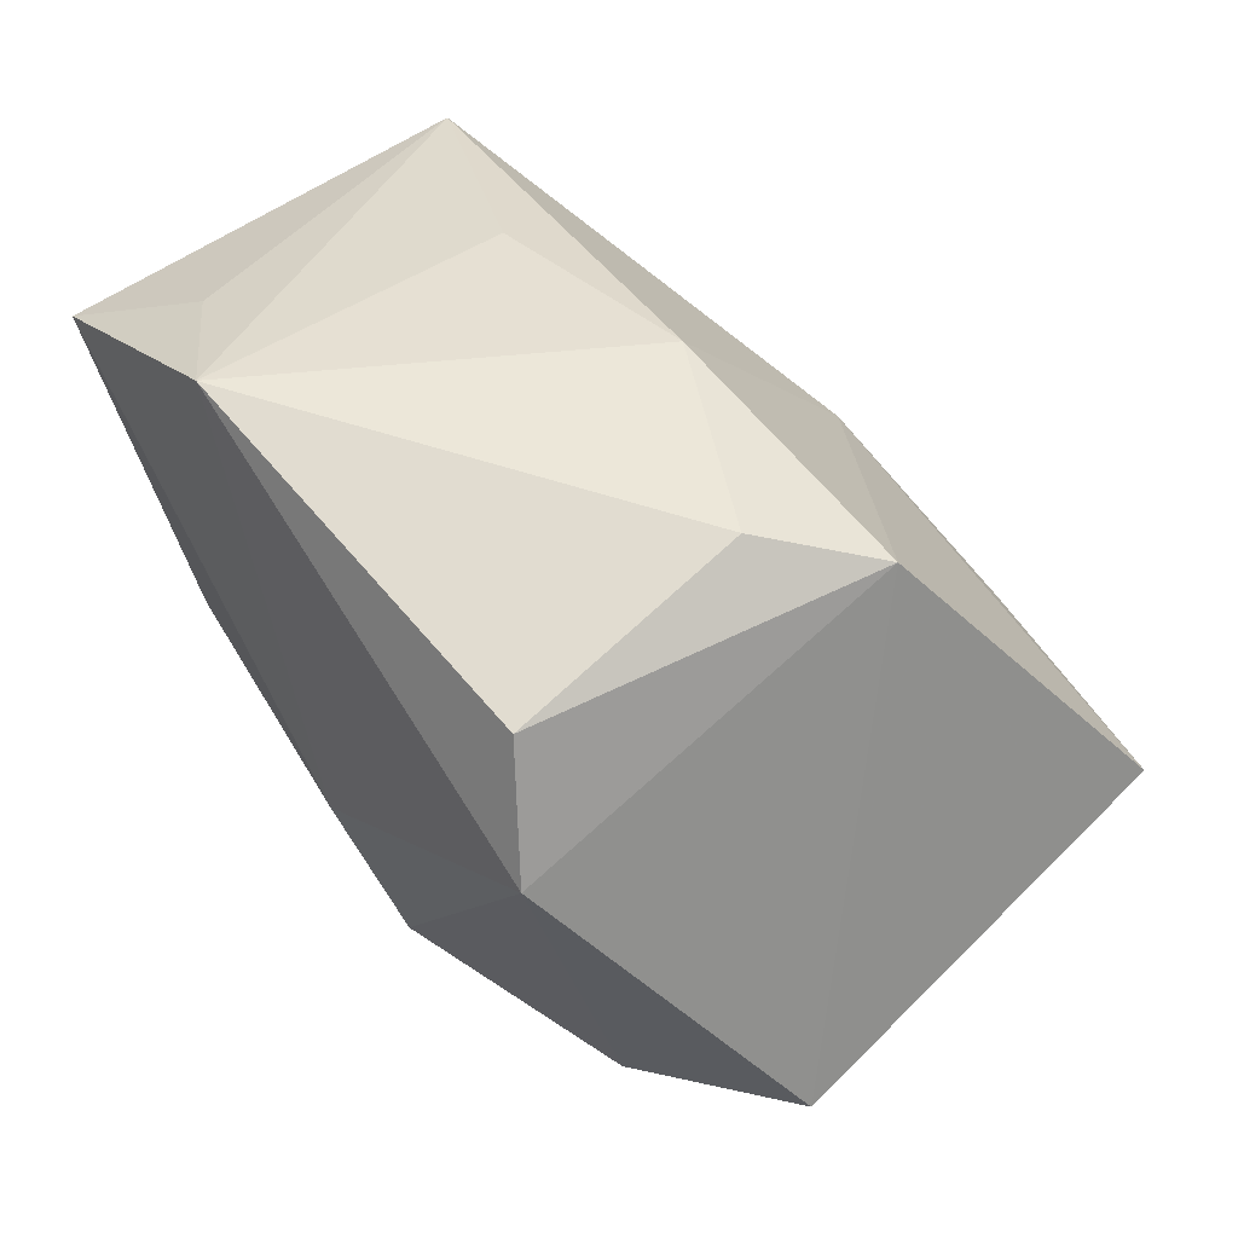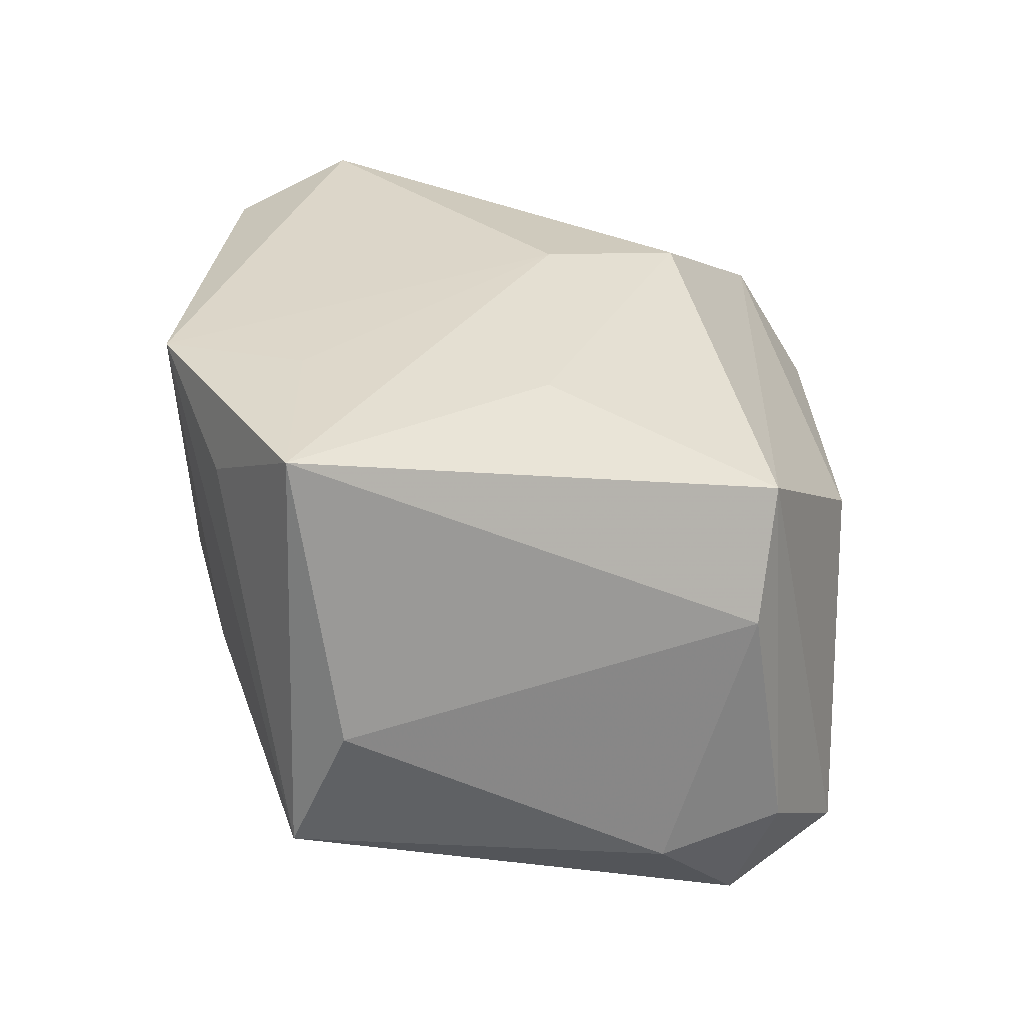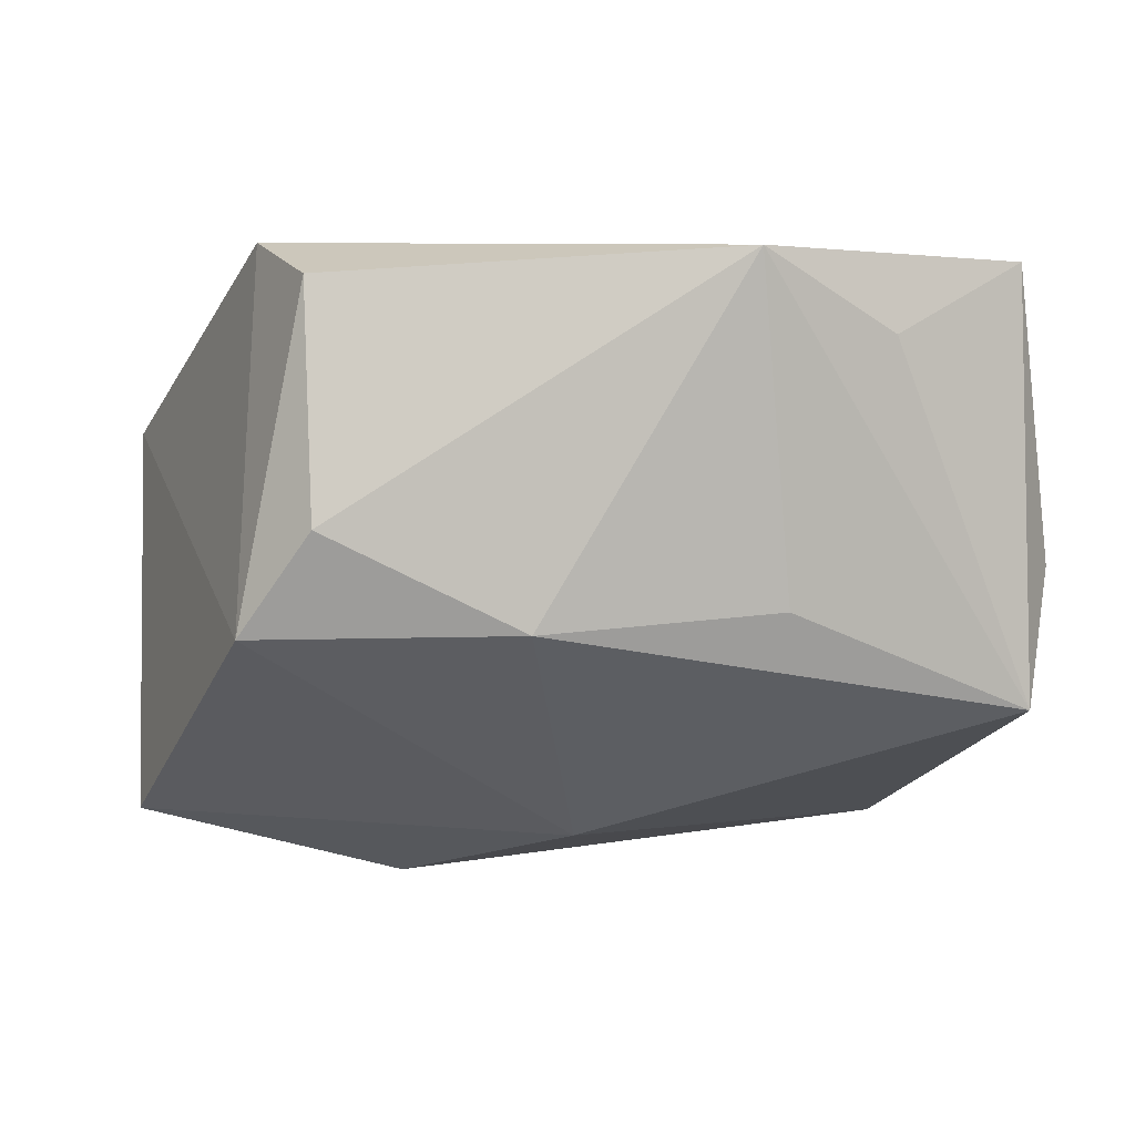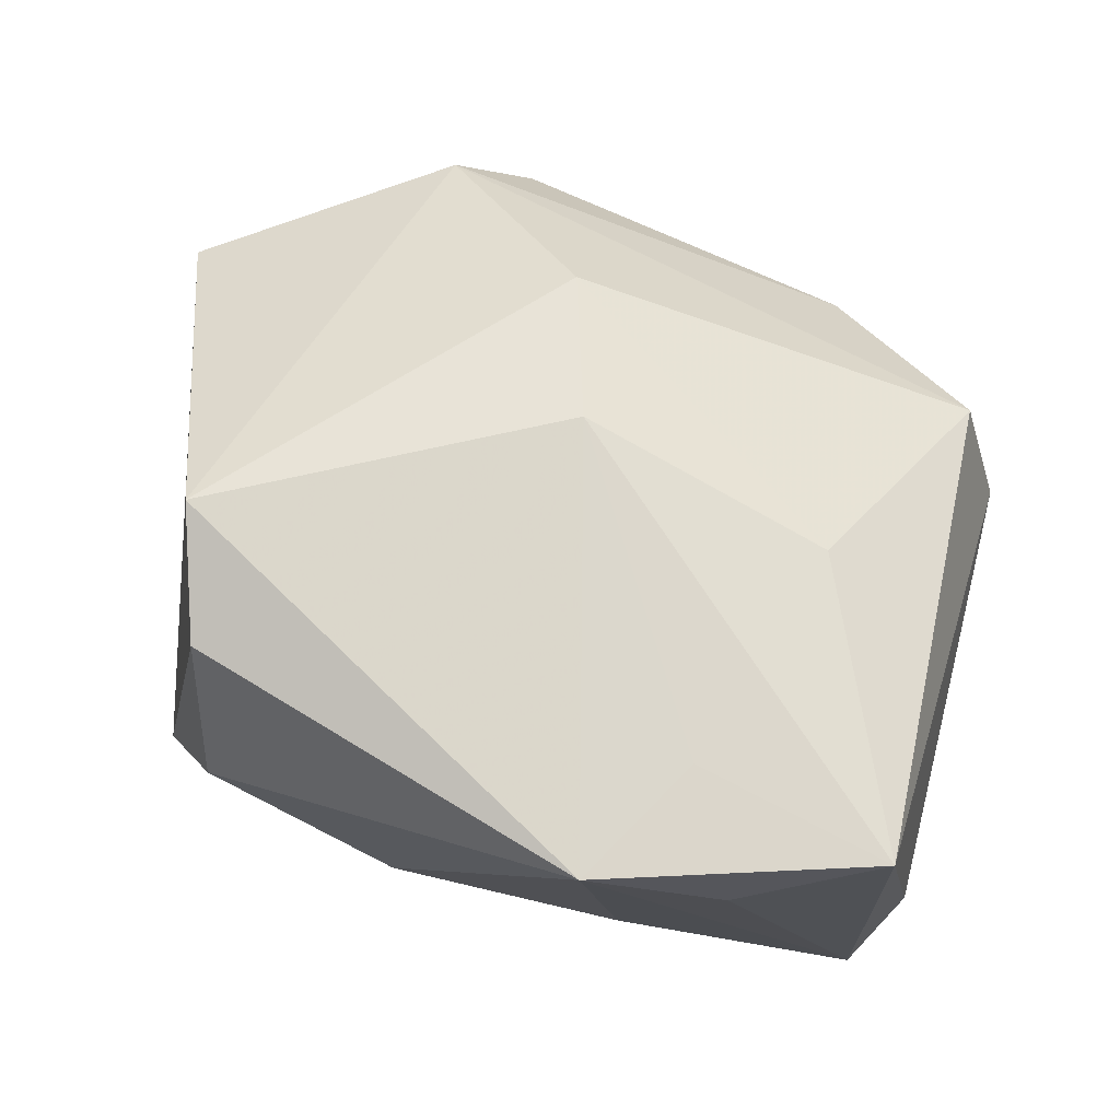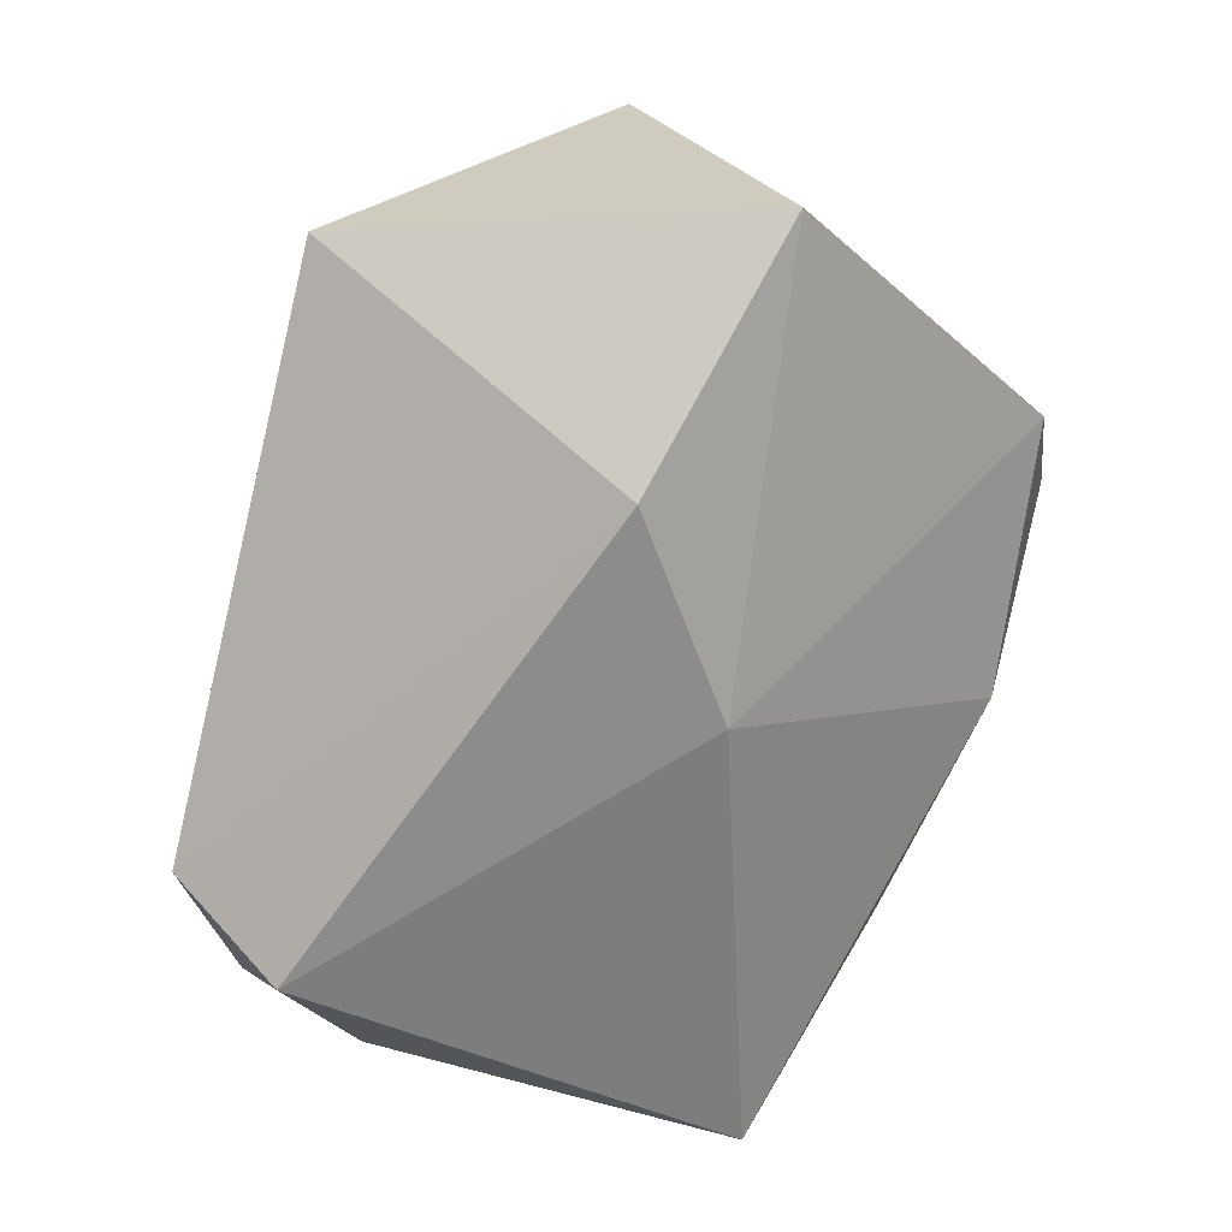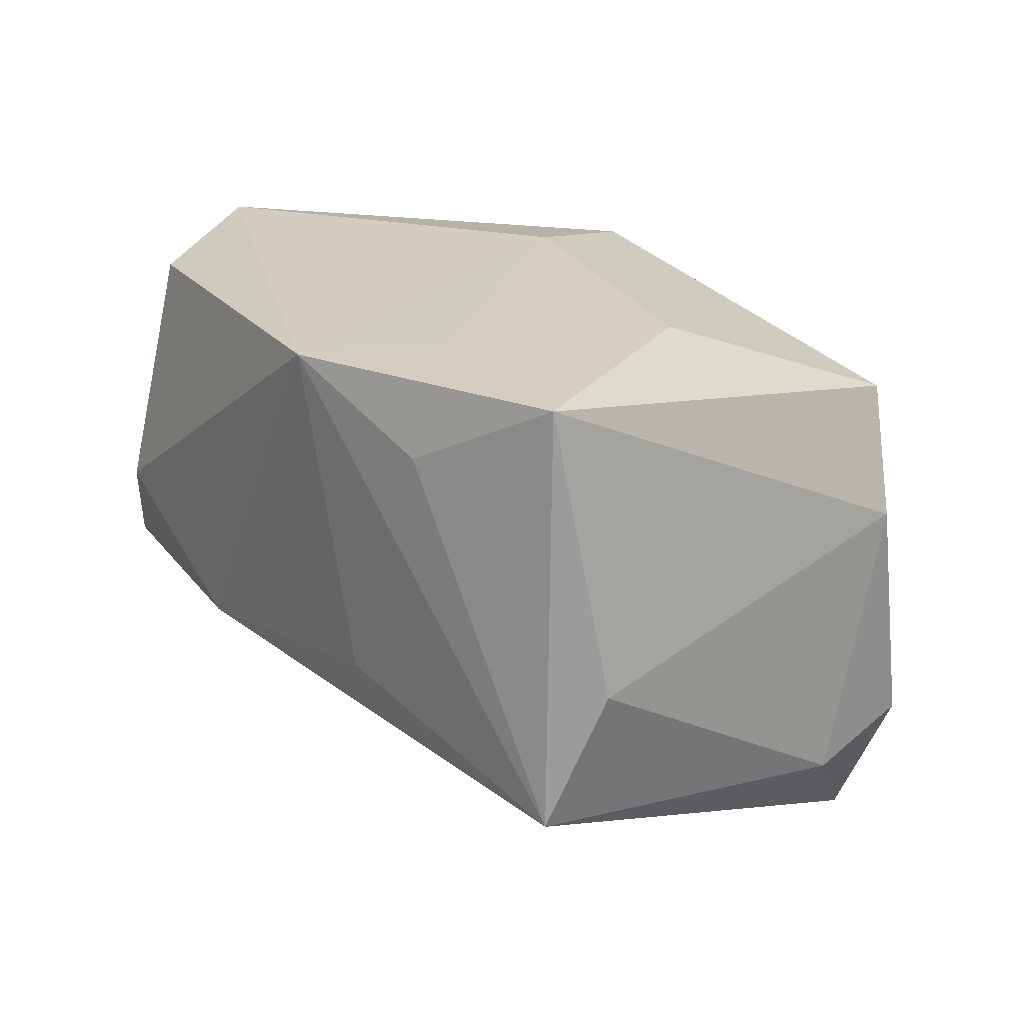
<metadata>
{"format":"obj","ext":"obj","renderer":"f3d","projection":"perspective","resolution":1024,"background":"white","views":[{"elev":50.1,"azim":52.9,"up":"+Y"},{"elev":29.3,"azim":-94.1,"up":"+Z"},{"elev":3.0,"azim":179.9,"up":"+Z"},{"elev":71.5,"azim":-156.8,"up":"+Z"},{"elev":-75.7,"azim":74.0,"up":"+Z"},{"elev":22.5,"azim":-123.6,"up":"+Z"}]}
</metadata>
<code>
v 0.04135 0.003379 -0.0243
v 0.003945 0.03326 -0.005671
v -0.0346 -0.01968 0.005764
v 0.02316 0.02745 0.02432
v 0.0004379 0.009541 -0.02596
v -0.02416 -0.03017 -0.02389
v 0.02833 0.01673 0.0277
v 0.02341 -0.02707 0.01482
v -0.01976 0.02067 0.02644
v -0.03007 -0.01939 -0.02791
v -0.02991 -0.02172 0.01712
v -0.01435 -0.03139 0.006834
v 0.0003618 -0.0035 0.0277
v -0.02316 -0.001453 0.0249
v 0.02199 0.03326 0.003037
v 0.01704 -0.002743 -0.03124
v -0.02648 0.02865 0.01918
v -0.038 0.02194 0.02566
v 0.04311 -0.01073 0.01098
v -0.03667 -0.01151 -0.01837
v 0.02877 0.02979 -0.006308
v -0.03391 -0.02295 -0.01621
v -0.0411 0.01805 -0.0006645
v -0.0175 0.02982 -0.003967
v 0.01818 -0.03299 0.005473
v 0.006533 -0.0165 0.02493
v 0.02849 -0.03278 -0.01943
v -0.03887 0.02309 -0.01293
v -0.01489 0.03326 0.02627
f 27 6 16
f 16 6 10
f 1 27 16
f 27 1 19
f 14 11 26
f 12 11 6
f 22 10 6
f 6 11 22
f 21 19 1
f 13 14 26
f 11 14 18
f 18 28 23
f 14 13 18
f 27 19 8
f 26 11 8
f 11 12 8
f 3 22 11
f 3 18 23
f 11 18 3
f 5 28 2
f 2 21 5
f 5 1 16
f 5 21 1
f 16 10 5
f 10 28 5
f 10 22 20
f 20 28 10
f 23 28 20
f 20 3 23
f 22 3 20
f 4 21 15
f 15 21 2
f 7 21 4
f 19 21 7
f 7 8 19
f 7 13 26
f 26 8 7
f 4 15 29
f 29 7 4
f 29 15 2
f 13 7 29
f 27 8 25
f 25 8 12
f 6 27 25
f 25 12 6
f 9 18 13
f 13 29 9
f 9 29 18
f 2 28 24
f 24 29 2
f 28 29 24
f 28 18 17
f 17 29 28
f 18 29 17

</code>
